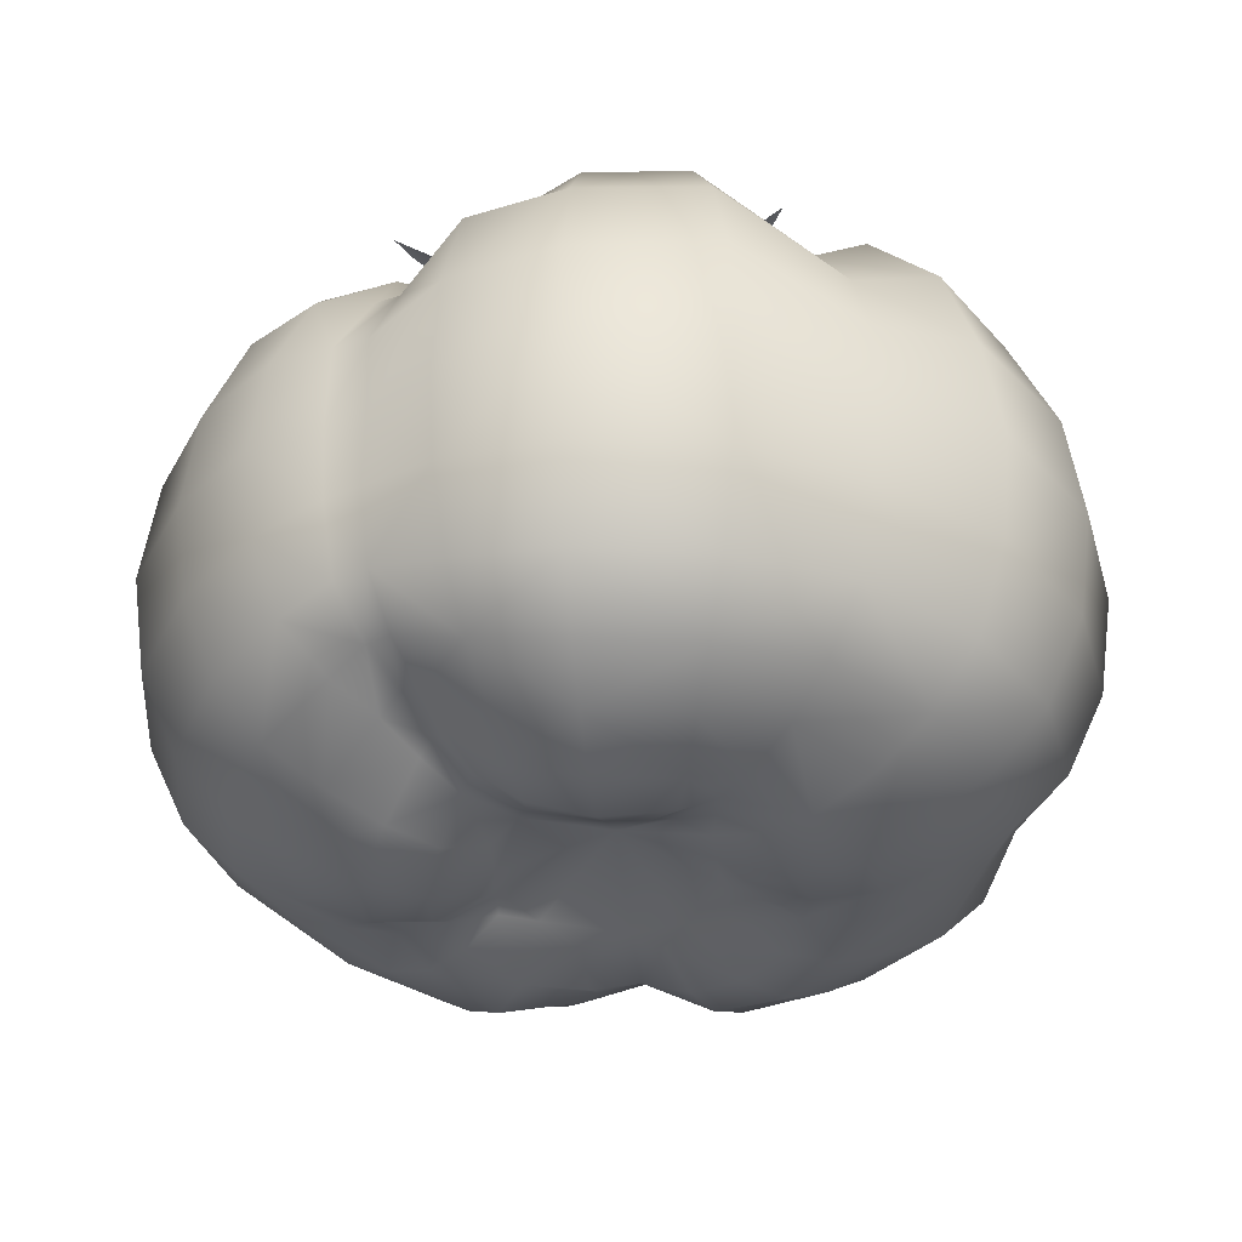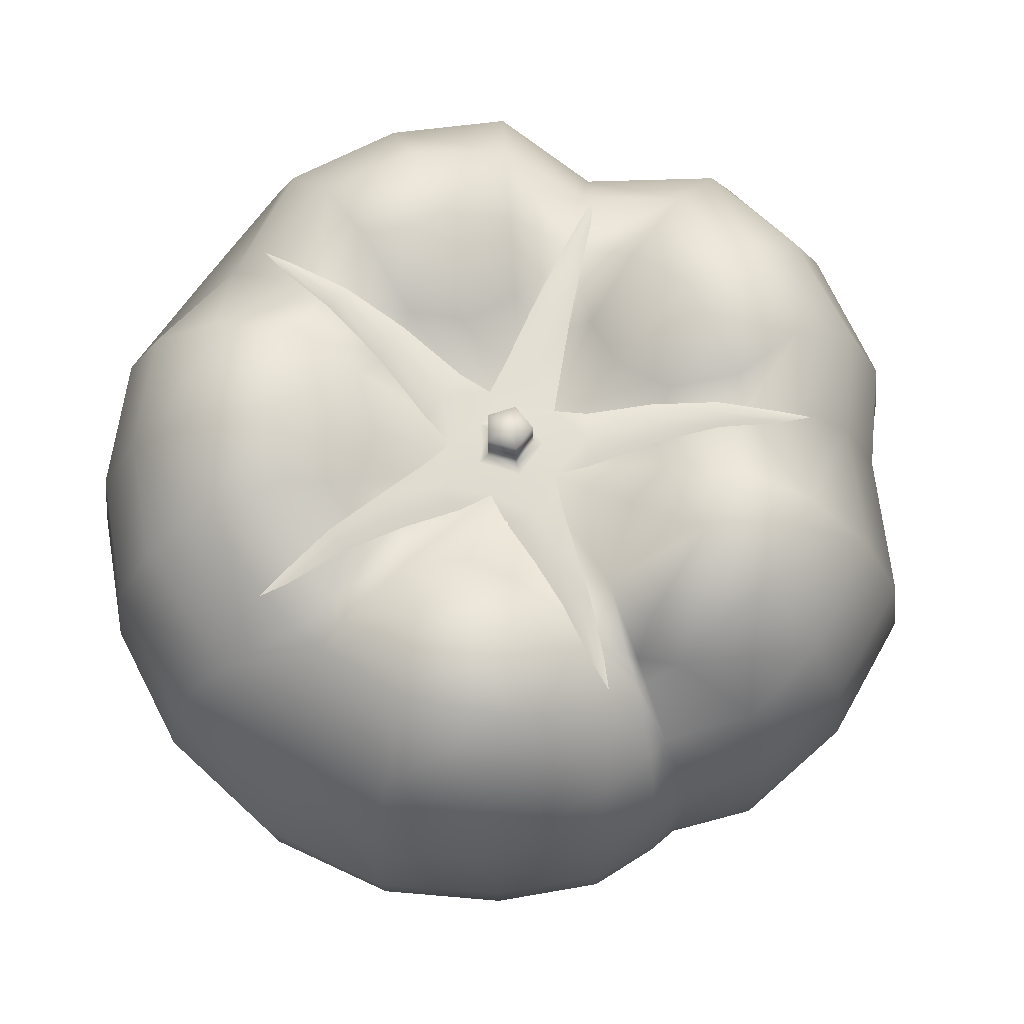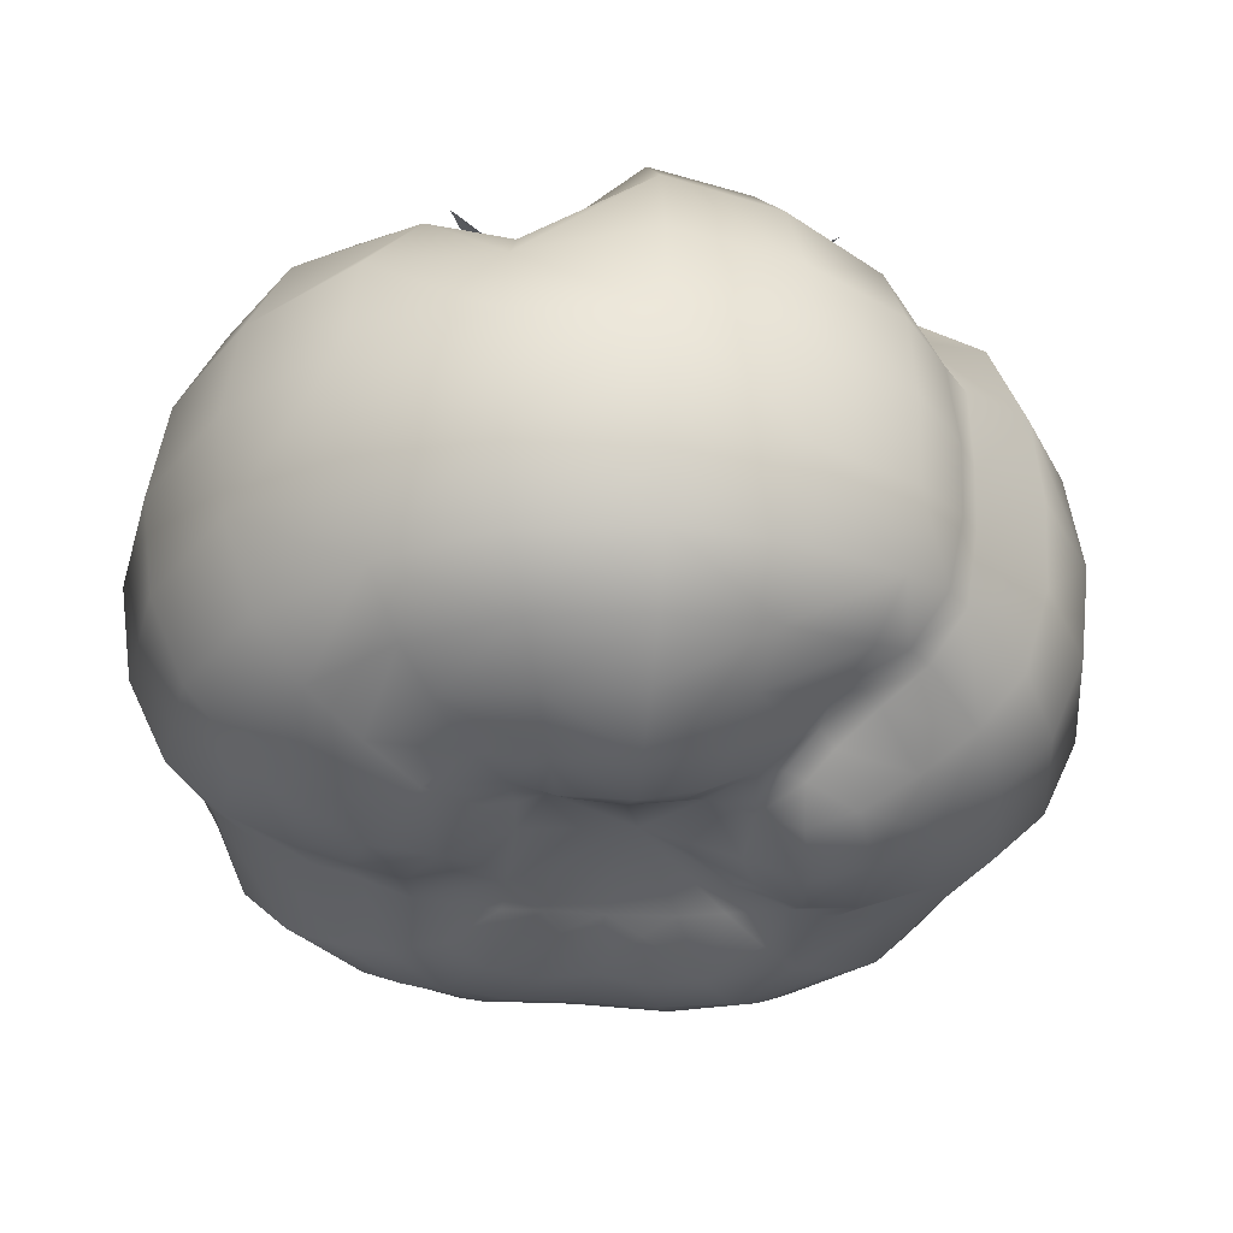
<metadata>
{"format":"obj","ext":"obj","renderer":"f3d","projection":"perspective","resolution":1024,"background":"white","views":[{"elev":-33.0,"azim":96.3,"up":"+Z"},{"elev":68.9,"azim":35.4,"up":"+Z"},{"elev":-34.8,"azim":11.1,"up":"+Z"}]}
</metadata>
<code>
o TomatoA1Mesh
v 0.03455 -0.02191 -0.02522
v 0.04073 -0.02582 0.007851
v 0.02169 -0.01016 0.02886
v 0.01623 -0.008022 -0.03453
v 0.04125 -0.02558 -0.01193
v 0.03158 -0.01751 0.02142
v 0.009322 -0.01297 -0.03485
v 0.02825 -0.0429 -0.01412
v 0.02157 -0.03197 0.03032
v 0.02337 -0.03456 -0.02929
v 0.02818 -0.0428 0.00972
v 0.01213 -0.01701 0.02961
v -0.001811 -0.01577 -0.03501
v -0.000913 -0.05353 -0.01456
v -0.002679 -0.03626 0.0233
v -0.000857 -0.04274 -0.03064
v -0.00166 -0.04925 0.01087
v -0.000514 -0.02306 0.02782
v -0.007925 -0.0145 -0.03407
v -0.03215 -0.04339 -0.01458
v -0.02374 -0.03192 0.03109
v -0.02518 -0.03469 -0.03048
v -0.03207 -0.04329 0.01072
v -0.01129 -0.01728 0.0294
v -0.05146 -0.01652 -0.01453
v -0.03782 -0.01141 0.03219
v -0.04108 -0.01145 -0.02973
v -0.05138 -0.01672 0.01078
v -0.01958 -0.006113 0.03071
v -0.01351 -0.005885 -0.03605
v -0.03794 0.01175 0.03251
v -0.04122 0.01283 -0.03068
v -0.05138 0.01613 0.01077
v -0.01909 0.004372 0.03104
v -0.01355 0.003436 -0.0363
v -0.0515 0.01617 -0.01458
v -0.02579 0.03406 -0.03041
v -0.03207 0.04271 0.01063
v -0.01076 0.01574 0.02626
v -0.00831 0.01065 -0.03576
v -0.03215 0.04281 -0.01457
v -0.02349 0.03137 0.02882
v -0.000831 0.04217 -0.03041
v -0.000832 0.05286 0.01063
v -0.000939 0.01886 0.02581
v 0.000173 0.0134 -0.03576
v -0.000831 0.05299 -0.01457
v -0.00082 0.03872 0.02893
v 0.02413 0.03405 -0.03068
v 0.03086 0.04143 0.01046
v 0.01355 0.01512 0.03052
v 0.01007 0.01064 -0.03545
v 0.03067 0.04238 -0.01441
v 0.02275 0.03027 0.032
v 0.03954 0.01297 -0.03062
v 0.04969 0.01629 0.01073
v 0.01905 0.005399 0.0314
v 0.01424 0.004689 -0.03556
v 0.04981 0.01633 -0.01456
v 0.03639 0.01184 0.03258
v 0.02487 0.009427 -0.03702
v 0.01636 0.02133 -0.03725
v -0.000788 0.02779 -0.03726
v -0.01731 0.02242 -0.03726
v -0.02756 0.007783 -0.03769
v -0.02812 -0.005649 -0.03426
v -0.01578 -0.02345 -0.03653
v -0.001481 -0.02809 -0.03751
v 0.01635 -0.02276 -0.03569
v 0.02443 -0.01654 -0.03014
v 0.0272 -0.00833 -0.03563
v 0.03445 -0.01333 0.02664
v 0.04888 -0.01318 -0.01362
v 0.0488 -0.0131 0.009169
v 0.04031 -0.01091 -0.02881
v 0.01515 -0.01184 0.026
v 0.0307 -0.02149 0.02469
v 0.03753 -0.03329 0.008867
v 0.03768 -0.03356 -0.01353
v 0.0223 -0.01825 -0.03138
v 0.01152 -0.009575 -0.03293
v 0.01056 -0.03719 0.03189
v 0.01491 -0.05053 0.01044
v 0.01496 -0.05065 -0.01444
v 0.007929 -0.02707 -0.03804
v 0.01265 -0.0175 -0.03667
v 0.02643 -0.03947 -0.02346
v 0.02883 -0.04421 -0.00249
v 0.02585 -0.03863 0.0212
v 0.01635 -0.02405 0.03357
v -0.007121 -0.03683 0.02442
v -0.01709 -0.05079 0.01069
v -0.0173 -0.05099 -0.01457
v -0.009972 -0.02626 -0.03474
v -0.002284 -0.02075 -0.03749
v -0.00088 -0.049 -0.02446
v -0.000884 -0.05484 -0.001673
v -0.002419 -0.04336 0.01795
v -0.002192 -0.03178 0.02599
v -0.03236 -0.02327 0.03284
v -0.04385 -0.03155 0.01079
v -0.04396 -0.03162 -0.01459
v -0.02346 -0.01662 -0.03849
v -0.01098 -0.01827 -0.03624
v -0.02941 -0.03971 -0.0245
v -0.03318 -0.04482 -0.002206
v -0.02884 -0.03885 0.02246
v -0.01729 -0.02393 0.03357
v -0.03701 -0.000263 0.0272
v -0.05169 -0.000264 0.01028
v -0.05144 -0.000264 -0.01305
v -0.02886 -0.000259 -0.03272
v -0.04704 -0.01474 -0.02437
v -0.05316 -0.01724 -0.002211
v -0.04616 -0.01502 0.02297
v -0.02857 -0.00668 0.03379
v -0.02191 -0.006127 -0.03693
v -0.03236 0.02262 0.03211
v -0.04385 0.03096 0.01076
v -0.04396 0.03104 -0.01458
v -0.02352 0.01619 -0.03836
v -0.04616 0.01444 0.02294
v -0.02796 0.007799 0.03552
v -0.02046 0.005566 -0.03859
v -0.04718 0.01477 -0.0245
v -0.05317 0.01672 -0.002206
v -0.01373 0.03506 0.02142
v -0.01738 0.04316 0.007734
v -0.01775 0.04638 -0.0132
v -0.009468 0.0264 -0.0363
v -0.0127 0.01628 -0.03807
v -0.02948 0.03914 -0.02441
v -0.03318 0.04423 -0.002206
v -0.02883 0.03827 0.02173
v -0.01681 0.02317 0.03009
v 0.01128 0.0368 0.03211
v 0.0156 0.05028 0.01076
v 0.01564 0.0504 -0.01458
v 0.007899 0.0264 -0.03836
v -0.000466 0.02025 -0.03807
v -0.000831 0.04845 -0.02441
v -0.000831 0.05475 -0.002206
v -0.000832 0.04737 0.02173
v -0.000969 0.02809 0.03018
v 0.02775 0.02367 0.0265
v 0.03752 0.03049 0.008274
v 0.03821 0.02979 -0.01213
v 0.02117 0.01549 -0.03451
v 0.01339 0.01522 -0.03737
v 0.02783 0.03911 -0.02448
v 0.03179 0.0434 -0.00221
v 0.02738 0.03797 0.02271
v 0.01991 0.02084 0.03244
v 0.03806 -0.000246 0.03196
v 0.05162 -0.000261 0.01022
v 0.05174 -0.000261 -0.01428
v 0.02768 -0.000258 -0.03768
v 0.01878 0.007741 -0.03723
v 0.04553 0.0149 -0.02446
v 0.05147 0.01688 -0.002218
v 0.0445 0.01457 0.02291
v 0.02694 0.008483 0.03584
v 0.01834 -0.000252 0.02971
v 0.01366 -0.000255 -0.03509
v 0.02141 -0.007619 -0.03664
v 0.03919 -0.02461 -0.02039
v 0.04961 -0.01368 -0.002399
v 0.03687 -0.02241 0.01672
v 0.02879 -0.01162 0.03057
v 0.005357 -0.0178 0.02849
v 0.003591 -0.0131 -0.03483
v -0.004707 -0.018 0.02584
v -0.004705 -0.01414 -0.03302
v -0.01346 -0.0111 0.02919
v -0.008989 -0.01008 -0.03453
v -0.01802 -0.000253 0.02849
v -0.01223 -0.000256 -0.03501
v -0.01345 0.008873 0.02829
v -0.009661 0.006123 -0.03537
v -0.004801 0.01612 0.0216
v -0.003449 0.01064 -0.03415
v 0.005659 0.015 0.02816
v 0.00462 0.01057 -0.03524
v 0.01468 0.009746 0.02822
v 0.01141 0.00696 -0.03398
v 0.03143 -0.0261 -0.02701
v 0.01208 -0.04055 -0.03052
v -0.01427 -0.03932 -0.02966
v -0.0352 -0.02526 -0.03097
v -0.04108 -0.000263 -0.0266
v -0.0352 0.02468 -0.03087
v -0.01445 0.03922 -0.02777
v 0.0123 0.04012 -0.03087
v 0.03274 0.02404 -0.02908
v 0.04164 -0.000261 -0.03021
v 0.03265 0.01091 -0.03451
v 0.02003 0.02812 -0.03459
v -0.000831 0.03506 -0.03418
v -0.02161 0.02831 -0.03418
v -0.03445 0.01062 -0.03467
v -0.03405 -0.008074 -0.0326
v -0.02049 -0.02918 -0.03397
v -0.000967 -0.03557 -0.03458
v 0.01984 -0.02861 -0.03288
v 0.02919 -0.01922 -0.02767
v 0.02027 -0.0132 -0.03272
v 0.04579 -0.01206 -0.02303
v 0.04172 -0.02594 -0.002893
v 0.04476 -0.01182 0.02081
v 0.02795 -0.01516 0.02468
v 0.03385 -0.009529 -0.03258
v 0.02569 -0.01443 -0.0315
v 0.03181 -0.01619 0.02158
v 0.04232 -0.02155 -0.01132
v 0.04263 -0.02163 0.007206
v 0.0363 -0.01899 -0.02548
v 0.002324 -0.000338 0.0186
v 0.02418 -0.01741 0.02809
v 0.03507 -0.02942 0.01872
v 0.0382 -0.03479 -0.002727
v 0.03549 -0.03085 -0.02225
v 0.01754 -0.01458 -0.03334
v 0.002386 -0.000345 -0.02999
v 0.006156 -0.02831 0.03387
v 0.01351 -0.04541 0.0225
v 0.01536 -0.05228 -0.002298
v 0.01383 -0.04642 -0.02426
v 0.005901 -0.02017 -0.03869
v -0.005635 -0.03051 0.02638
v -0.01236 -0.04465 0.02084
v -0.01785 -0.05266 -0.002206
v -0.01593 -0.04618 -0.02447
v -0.007599 -0.01981 -0.03478
v -0.0235 -0.01734 0.03586
v -0.03941 -0.02832 0.02306
v -0.04538 -0.03266 -0.002206
v -0.04028 -0.02895 -0.02459
v -0.01644 -0.01297 -0.0386
v -0.0301 -0.000251 0.0297
v -0.04526 -0.000264 0.01987
v -0.05338 -0.000263 -0.002534
v -0.04634 -0.000264 -0.02217
v -0.02287 -0.000256 -0.03591
v -0.0235 0.01618 0.03476
v -0.03941 0.02774 0.02282
v -0.04538 0.03207 -0.002206
v -0.04028 0.02837 -0.02456
v -0.01708 0.01152 -0.03903
v -0.009765 0.027 0.02301
v -0.01634 0.04101 0.01395
v -0.01875 0.04653 -0.002476
v -0.01619 0.04299 -0.02245
v -0.006795 0.019 -0.03697
v 0.008376 0.02654 0.03476
v 0.0139 0.04506 0.02282
v 0.01618 0.05208 -0.002206
v 0.01424 0.04609 -0.02456
v 0.005959 0.01896 -0.03902
v 0.02268 0.01866 0.02915
v 0.03347 0.02843 0.01798
v 0.0383 0.03039 -0.003221
v 0.03725 0.02783 -0.02272
v 0.017 0.01198 -0.03495
v 0.02856 -0.000237 0.03568
v 0.04658 -0.000258 0.02233
v 0.05322 -0.000261 -0.002322
v 0.04764 -0.000262 -0.02401
v 0.02069 -0.000256 -0.0385
v 0.02668 -0.02167 -0.02903
v 0.01001 -0.03387 -0.03468
v -0.01228 -0.03289 -0.03225
v -0.02945 -0.02108 -0.03519
v -0.03408 -0.000263 -0.03047
v -0.02945 0.0205 -0.03501
v -0.01204 0.03347 -0.03285
v 0.0101 0.03335 -0.03501
v 0.02724 0.02001 -0.03261
v 0.03472 -0.000259 -0.03432
v 0.02232 -0.01224 -0.03372
v 0.04076 -0.02081 -0.02011
v 0.04273 -0.0214 -0.002884
v 0.0373 -0.01966 0.01718
v 0.02956 -0.01498 0.02424
v 0.03082 -0.01679 -0.0285
v -0.009828 0.03035 0.02582
v 0.02782 0.01858 0.03181
v 0.003594 -0.003531 0.02469
v 0.02694 -0.02013 0.03171
v -0.01059 -0.0332 0.03017
v 0.03036 0.02135 0.03172
v 0.02738 0.01918 0.03198
v 0.02694 0.01979 0.03182
v -0.01095 0.03382 0.02516
v -0.01054 0.03012 0.02564
v -0.00912 0.03058 0.02564
v -0.03782 -0.000885 0.03471
v -0.03413 -0.000137 0.03477
v -0.03413 -0.000881 0.03494
v -0.03413 -0.001626 0.03477
v -0.01172 -0.03671 0.02992
v -0.009881 -0.03343 0.03
v -0.0113 -0.03297 0.03001
v 0.0299 -0.02227 0.03139
v 0.02738 -0.01953 0.03154
v 0.0265 -0.02074 0.03154
v 0.005893 -0.009771 0.02427
v 0.01286 -0.01344 0.0292
v 0.01972 -0.0171 0.03246
v 0.01024 -0.003773 0.02427
v 0.01595 -0.00917 0.02918
v 0.0217 -0.01437 0.03245
v 0.008026 -0.006743 0.02467
v 0.0144 -0.0113 0.02969
v 0.02071 -0.01573 0.0328
v 0.005873 0.008103 0.02498
v 0.01292 0.01192 0.03018
v 0.01999 0.01589 0.03285
v 0.008013 0.005079 0.02545
v 0.01447 0.009786 0.03067
v 0.02099 0.01453 0.03318
v 0.01023 0.002115 0.02527
v 0.01603 0.007654 0.03025
v 0.02198 0.01317 0.03284
v 0.000271 0.009915 0.02421
v -0.003012 0.01687 0.02603
v -0.006043 0.02372 0.02677
v -0.006772 0.007618 0.02453
v -0.00803 0.01524 0.02619
v -0.009255 0.02269 0.02677
v -0.003234 0.008718 0.02444
v -0.005514 0.01604 0.02653
v -0.007643 0.0232 0.02712
v -0.01022 -0.004557 0.02592
v -0.01816 -0.0035 0.03225
v -0.02622 -0.002558 0.03537
v -0.01017 -0.000853 0.02603
v -0.01817 -0.000862 0.03273
v -0.02622 -0.000872 0.0357
v -0.01023 0.002851 0.02593
v -0.01817 0.001775 0.03218
v -0.02623 0.000814 0.03536
v -0.006752 -0.009317 0.02532
v -0.008183 -0.0172 0.02835
v -0.009759 -0.02516 0.03094
v 0.000296 -0.0116 0.02429
v -0.003165 -0.01883 0.02826
v -0.00655 -0.0262 0.03091
v -0.003213 -0.01041 0.02477
v -0.005674 -0.01801 0.02876
v -0.008155 -0.02568 0.03126
v -0.001076 0.0021 0.02921
v -0.001538 0.003516 0.02485
v -0.001528 -0.005202 0.02465
v -0.004699 -0.000847 0.0246
v 0.003588 0.001857 0.02472
v -0.000116 -0.000841 0.02949
v -0.001069 -0.003785 0.02951
v 0.002384 0.00098 0.02936
v -0.00321 -0.000845 0.02925
v 0.002388 -0.002657 0.02959
v 0.002498 -0.002736 0.02511
v -0.003345 -0.000845 0.02486
v 0.002493 0.001059 0.02509
v -0.001111 -0.003913 0.02499
v -0.001118 0.002228 0.02504
v 0.002466 -0.002713 0.02752
v -0.003306 -0.000845 0.02707
v 0.002462 0.001036 0.02723
v -0.001098 -0.003876 0.02733
v -0.001106 0.002191 0.0271
v -0.006043 -0.005158 0.02446
v -0.006053 0.003461 0.0248
v 0.002141 0.006134 0.02456
v 0.007215 -0.000833 0.0244
v 0.002157 -0.007812 0.02407
f 216 1 205 284
f 11 78 219 89
f 2 215 282 168
f 3 76 218 210
f 166 5 79 221
f 3 163 217 76
f 3 210 283 169
f 215 2 208 281
f 59 147 261 160
f 75 195 267 207
f 4 165 279 206
f 1 216 280 166
f 1 166 221 186
f 168 6 77 219
f 4 206 222 81
f 264 163 3 169
f 4 164 268 165
f 5 208 220 79
f 14 84 226 97
f 6 213 283 210
f 164 4 81 223
f 71 212 279 165
f 5 214 281 208
f 6 210 218 77
f 7 81 222 86
f 280 214 5 166
f 70 80 222 206
f 7 86 228 171
f 282 213 6 168
f 8 88 226 84
f 13 171 228 95
f 8 79 220 88
f 81 7 171 223
f 10 187 270 204
f 9 77 218 90
f 9 90 224 82
f 20 93 231 106
f 8 84 227 87
f 221 79 8 87
f 12 76 217 170
f 10 186 221 87
f 10 87 227 187
f 9 82 225 89
f 219 77 9 89
f 11 89 225 83
f 186 10 204 269
f 97 17 92 231
f 17 83 225 98
f 12 170 224 90
f 220 78 11 88
f 13 95 233 173
f 218 76 12 90
f 14 97 231 93
f 19 173 233 104
f 73 156 266 167
f 171 13 173 223
f 16 188 271 203
f 15 82 224 99
f 15 99 229 91
f 31 109 239 123
f 14 93 232 96
f 227 84 14 96
f 18 170 217 172
f 30 175 238 117
f 16 187 227 96
f 16 96 232 188
f 15 91 230 98
f 225 82 15 98
f 17 98 230 92
f 187 16 203 270
f 106 23 101 236
f 23 92 230 107
f 18 172 229 99
f 226 83 17 97
f 19 104 238 175
f 224 170 18 99
f 20 106 236 102
f 25 102 236 114
f 173 19 175 223
f 22 189 272 202
f 21 91 229 108
f 69 85 228 86
f 21 108 234 100
f 36 111 241 126
f 20 102 237 105
f 232 93 20 105
f 24 172 217 174
f 35 177 243 124
f 22 188 232 105
f 22 105 237 189
f 21 100 235 107
f 230 91 21 107
f 23 107 235 101
f 188 22 202 271
f 114 28 110 241
f 28 101 235 115
f 24 174 234 108
f 231 92 23 106
f 25 114 241 111
f 27 190 273 201
f 229 172 24 108
f 26 100 234 116
f 125 36 120 247
f 26 116 239 109
f 25 111 242 113
f 237 102 25 113
f 75 216 284 211
f 29 174 217 176
f 27 189 237 113
f 27 113 242 190
f 26 109 240 115
f 235 100 26 115
f 28 115 240 110
f 189 27 201 272
f 33 119 246 126
f 33 110 240 122
f 29 176 239 116
f 236 101 28 114
f 30 117 243 177
f 234 174 29 116
f 31 123 244 118
f 70 205 269 80
f 175 30 177 223
f 34 176 217 178
f 134 42 127 250
f 32 190 242 125
f 68 94 233 95
f 32 125 247 191
f 41 120 246 133
f 31 118 245 122
f 240 109 31 122
f 33 122 245 119
f 32 191 274 200
f 190 32 200 273
f 38 119 245 134
f 37 191 247 132
f 34 178 244 123
f 241 110 33 126
f 35 124 248 179
f 239 176 34 123
f 36 126 246 120
f 69 204 270 85
f 177 35 179 223
f 132 41 129 252
f 67 103 238 104
f 37 132 252 192
f 47 129 251 142
f 242 111 36 125
f 143 48 136 255
f 38 134 250 128
f 37 192 275 199
f 191 37 199 274
f 44 128 250 143
f 42 118 244 135
f 39 178 217 180
f 39 180 249 135
f 38 128 251 133
f 246 119 38 133
f 40 131 253 181
f 43 192 252 141
f 40 179 248 131
f 244 178 39 135
f 68 203 271 94
f 41 133 251 129
f 179 40 181 223
f 141 47 138 257
f 66 112 243 117
f 42 135 249 127
f 53 138 256 151
f 247 120 41 132
f 43 141 257 193
f 245 118 42 134
f 152 54 145 260
f 44 143 255 137
f 43 193 276 198
f 192 43 198 275
f 50 137 255 152
f 48 127 249 144
f 197 62 139 276
f 45 180 217 182
f 45 182 254 144
f 44 137 256 142
f 251 128 44 142
f 46 140 258 183
f 49 193 257 150
f 46 181 253 140
f 249 180 45 144
f 67 202 272 103
f 47 142 256 138
f 181 46 183 223
f 150 53 147 262
f 65 121 248 124
f 48 144 254 136
f 252 129 47 141
f 49 150 262 194
f 250 127 48 143
f 161 60 154 265
f 50 152 260 146
f 49 194 277 197
f 193 49 197 276
f 56 146 260 161
f 54 136 254 153
f 64 199 275 130
f 51 182 217 184
f 51 184 259 153
f 50 146 261 151
f 256 137 50 151
f 52 149 263 185
f 55 194 262 159
f 52 183 258 149
f 254 182 51 153
f 66 201 273 112
f 53 151 261 147
f 223 183 52 185
f 159 59 156 267
f 64 130 253 131
f 54 153 259 145
f 257 138 53 150
f 55 159 267 195
f 255 136 54 152
f 72 213 282 209
f 56 161 265 155
f 55 195 278 196
f 194 55 196 277
f 58 185 263 158
f 60 145 259 162
f 74 215 281 167
f 57 184 217 163
f 158 61 157 268
f 57 163 264 162
f 56 155 266 160
f 261 146 56 160
f 164 58 158 268
f 196 61 148 277
f 62 148 263 149
f 259 184 57 162
f 59 160 266 156
f 65 200 274 121
f 223 185 58 164
f 63 139 258 140
f 60 162 264 154
f 262 147 59 159
f 61 196 278 157
f 198 63 130 275
f 260 145 60 161
f 62 197 277 148
f 199 64 121 274
f 263 148 61 158
f 63 198 276 139
f 200 65 112 273
f 258 139 62 149
f 201 66 103 272
f 253 130 63 140
f 202 67 94 271
f 248 121 64 131
f 203 68 85 270
f 243 112 65 124
f 204 69 80 269
f 238 103 66 117
f 70 212 284 205
f 233 94 67 104
f 71 157 278 211
f 228 85 68 95
f 222 80 69 86
f 212 71 211 284
f 279 212 70 206
f 72 154 264 169
f 72 169 283 213
f 268 157 71 165
f 214 73 167 281
f 265 154 72 209
f 74 155 265 209
f 74 209 282 215
f 73 214 280 207
f 267 156 73 207
f 75 207 280 216
f 266 155 74 167
f 278 195 75 211
f 1 186 269 205
f 88 11 83 226
f 2 168 219 78
f 2 78 220 208
f 329 332 285 294
f 349 346 345 348
f 317 320 291 292
f 292 291 290
f 298 297 296
f 375 306 312
f 302 289 350 344
f 295 293 285
f 320 323 286 291
f 294 285 293
f 312 306 307 313
f 369 364 361 366
f 348 342 343 349
f 374 287 375 312
f 313 307 308 314
f 305 303 288
f 311 314 288 304
f 301 289 300
f 356 358 351
f 359 351 370 367
f 373 352 355
f 338 341 297 298
f 338 335 334 337
f 373 318 315
f 373 324 330
f 296 299 298
f 291 286 290
f 295 285 332 326
f 335 338 298 299
f 347 350 289 301
f 289 302 300
f 304 288 303
f 305 288 314 308
f 314 311 310 313
f 320 317 316 319
f 374 312 309
f 331 325 326 332
f 374 321 318
f 364 353 287 361
f 374 318 373 355
f 323 320 319 322
f 322 319 318 321
f 349 343 344 350
f 332 329 328 331
f 372 330 327
f 373 330 372 352
f 341 338 337 340
f 372 339 336
f 372 336 371 354
f 371 336 333
f 371 342 348
f 369 367 362 364
f 340 337 336 339
f 372 354 352
f 361 287 355 363
f 362 354 353 364
f 363 355 352 365
f 370 365 362 367
f 350 347 346 349
f 331 328 327 330
f 375 348 345
f 371 348 375 353
f 375 287 353
f 359 357 356
f 374 355 287
f 356 360 358
f 371 353 354
f 330 324 325 331
f 319 316 315 318
f 370 368 363 365
f 365 352 354 362
f 337 334 333 336
f 368 366 361 363
f 358 368 370 351
f 313 310 309 312
f 356 351 359
f 356 357 360
f 360 357 369 366
f 360 366 368 358
f 359 367 369 357

</code>
